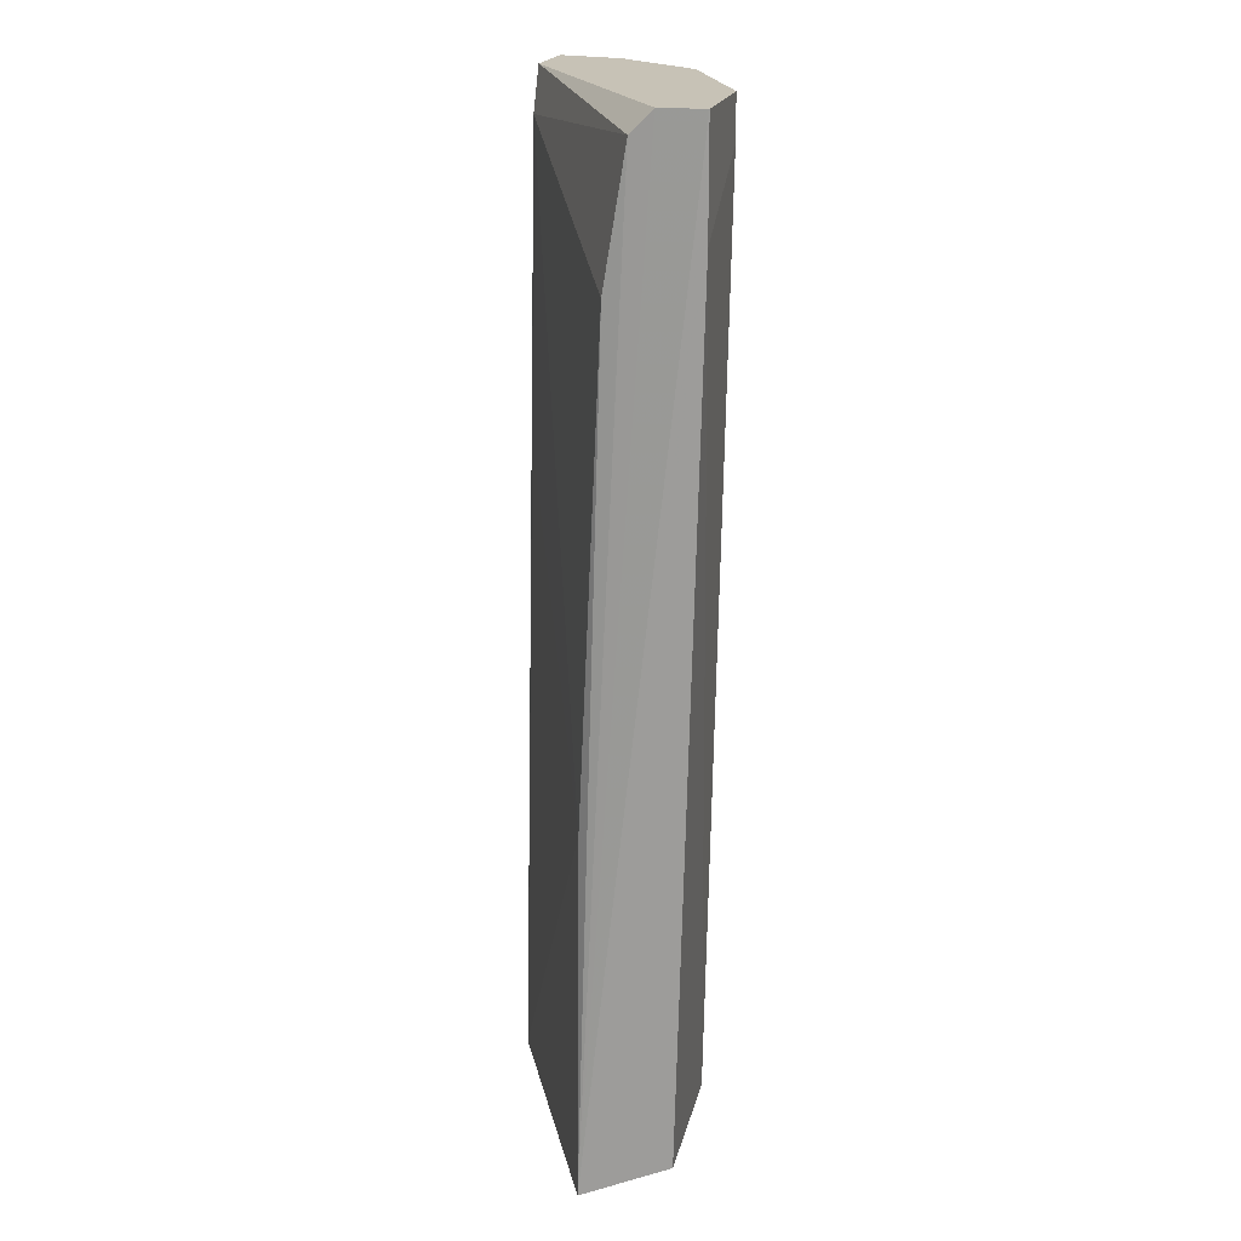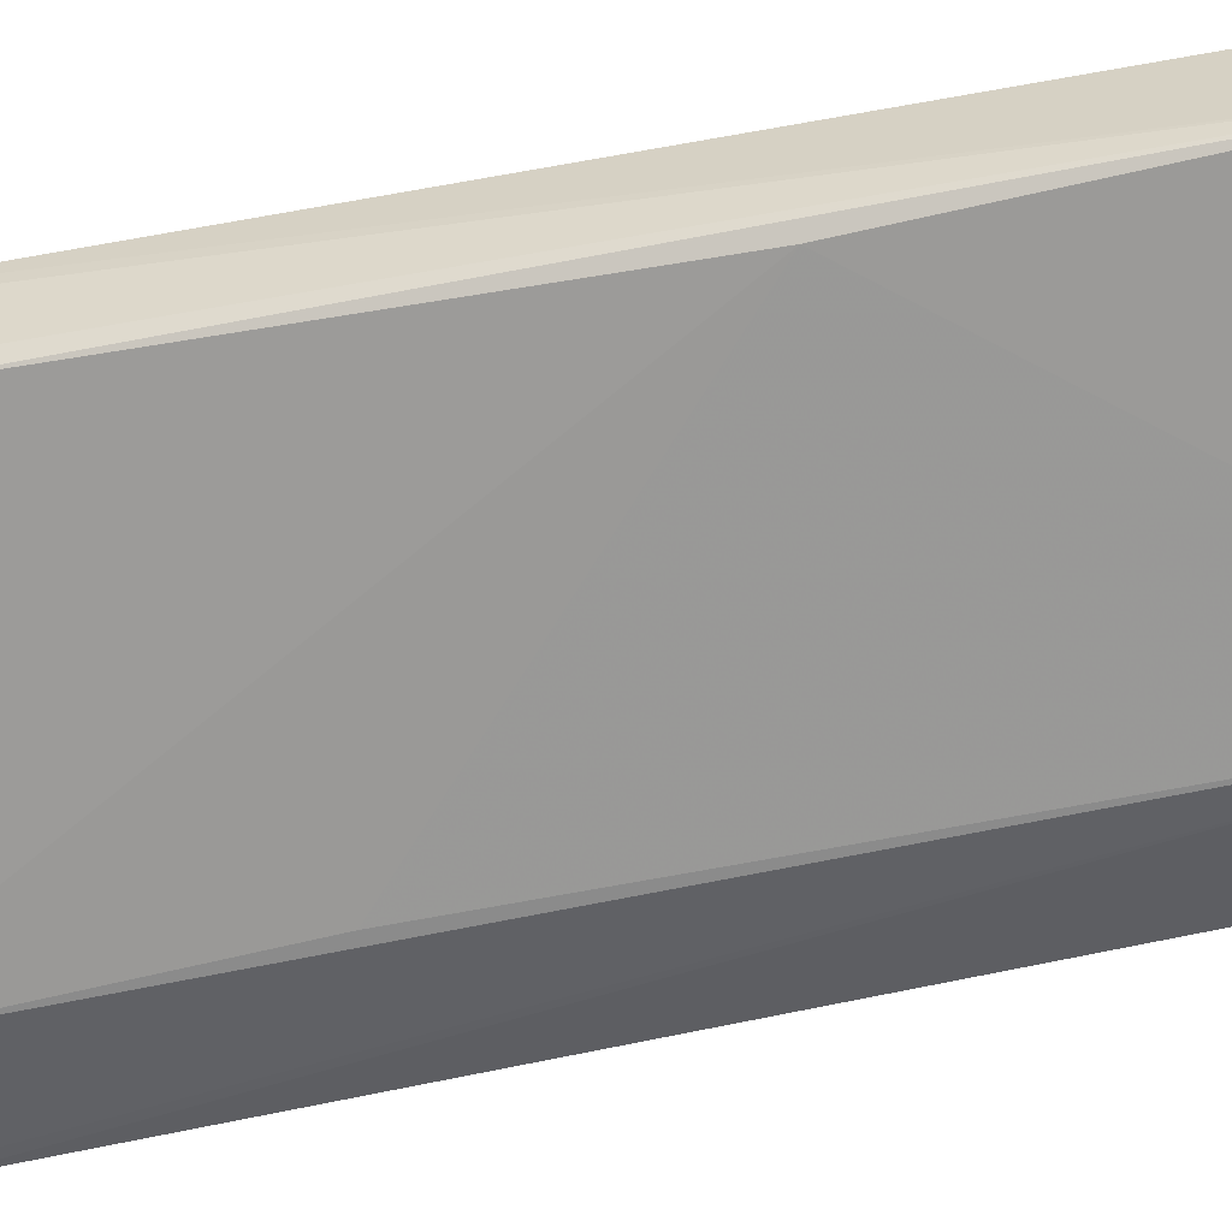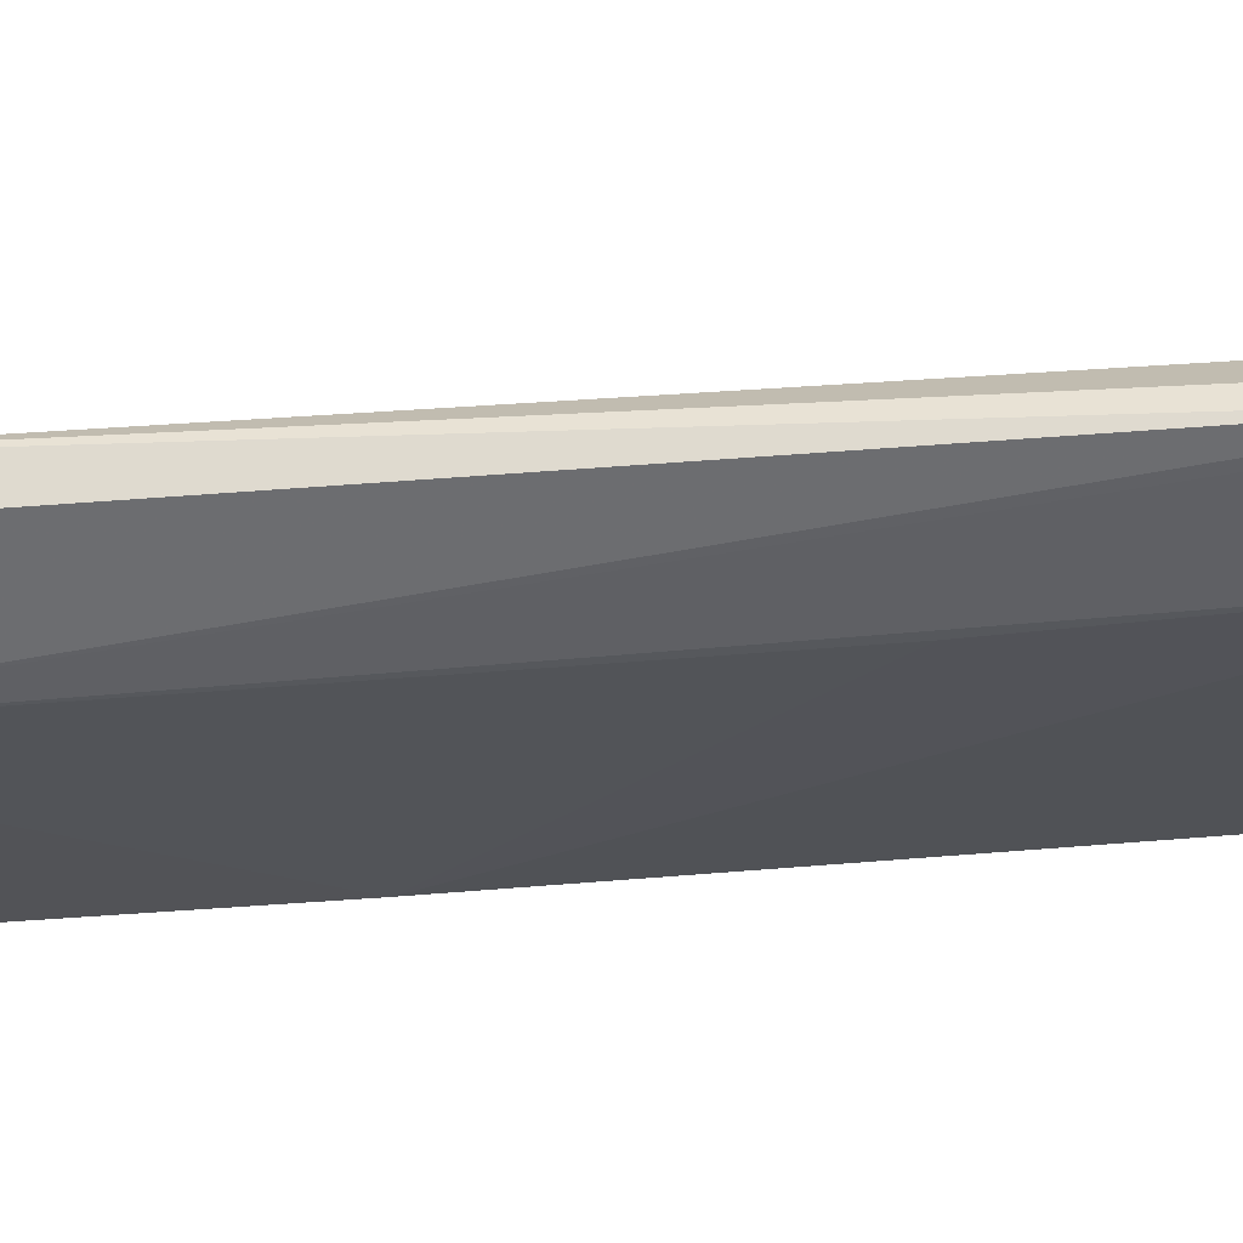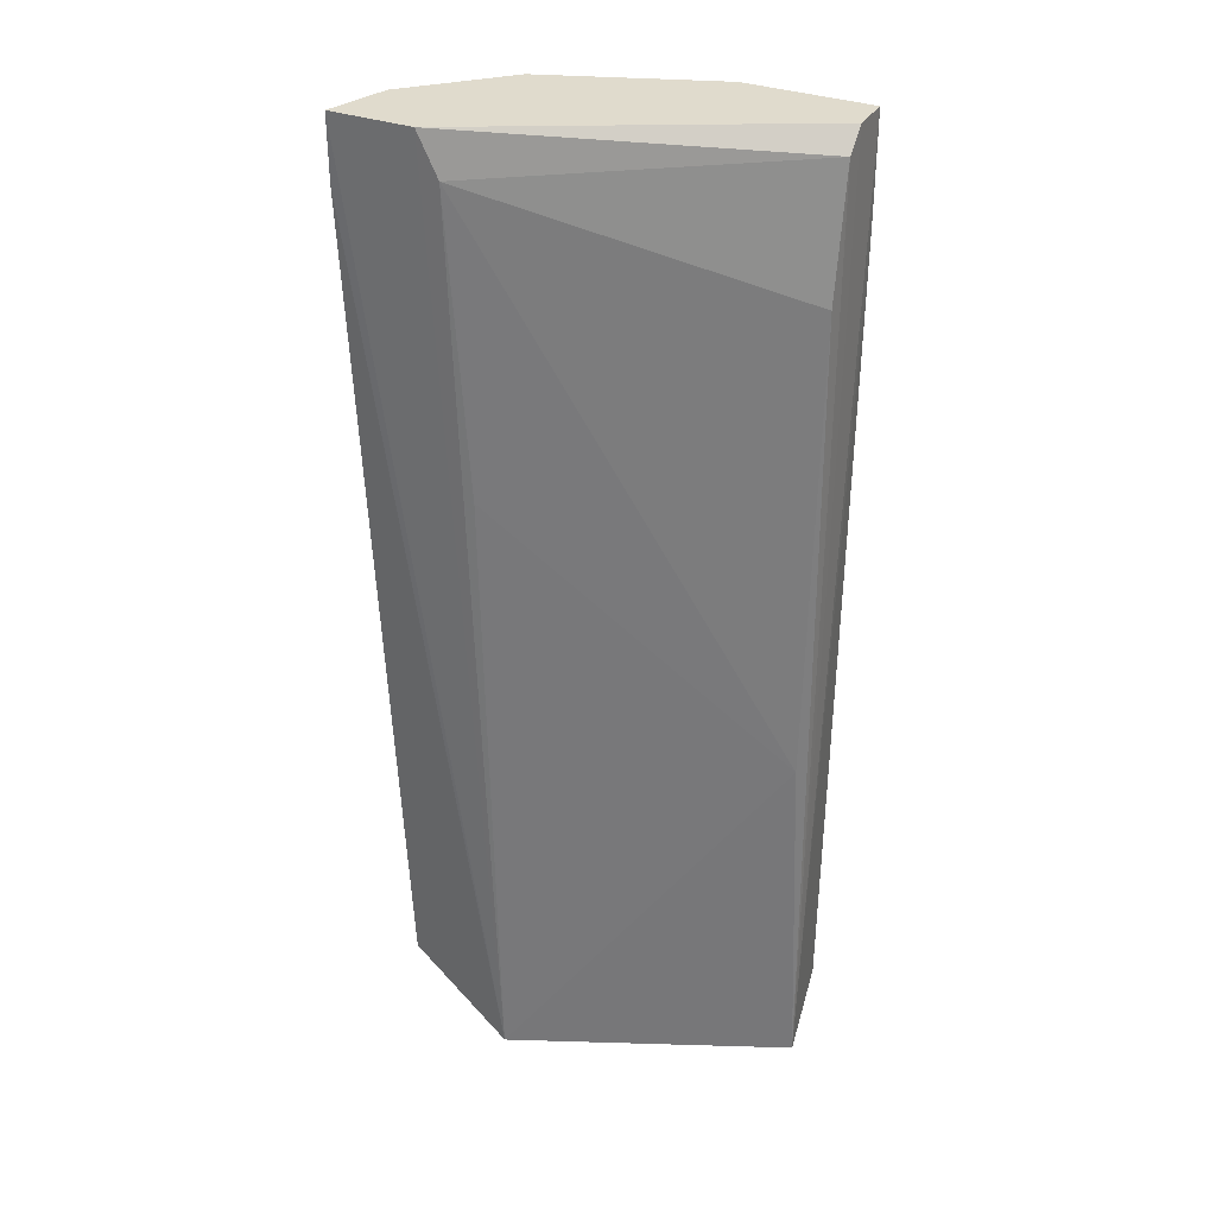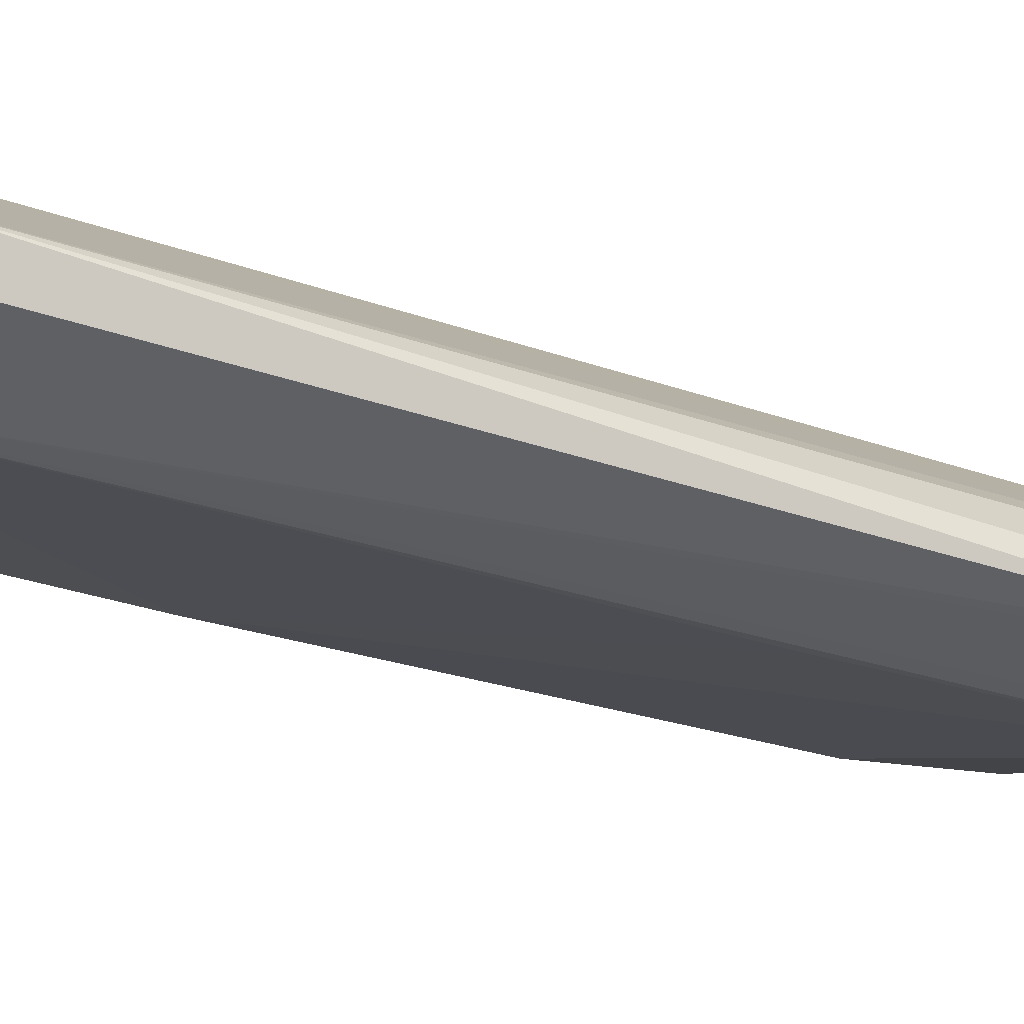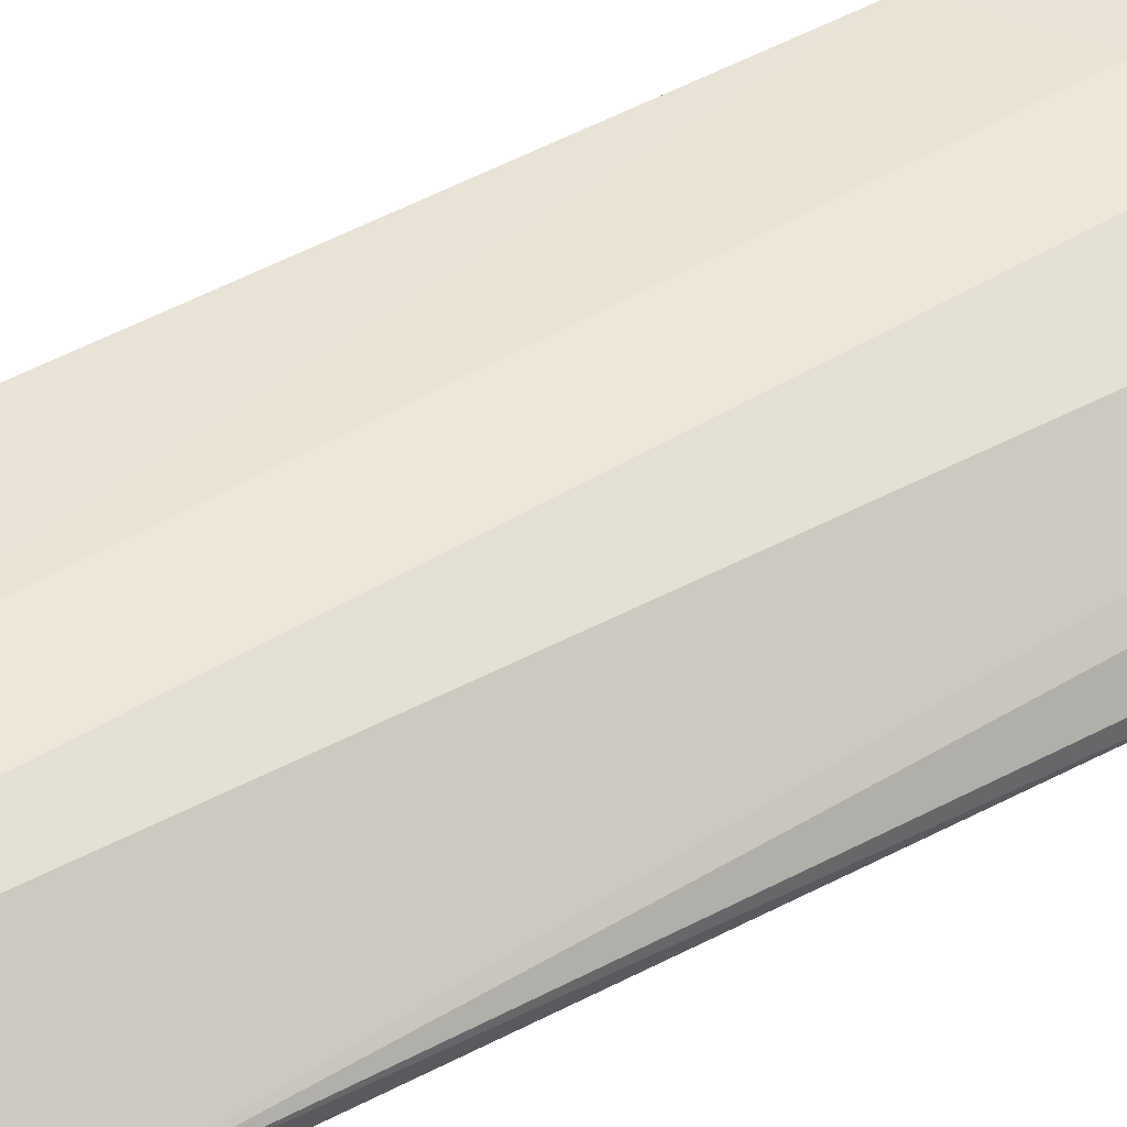
<metadata>
{"format":"obj","ext":"obj","renderer":"f3d","projection":"perspective","resolution":1024,"background":"white","views":[{"elev":19.2,"azim":-78.1,"up":"+Y"},{"elev":-48.4,"azim":-77.0,"up":"+Z"},{"elev":-45.2,"azim":93.4,"up":"+Z"},{"elev":33.2,"azim":-153.4,"up":"+Y"},{"elev":-34.4,"azim":63.7,"up":"+Z"},{"elev":41.4,"azim":54.9,"up":"+Z"}]}
</metadata>
<code>
v 0.07536 0.2797 0.2143
v -0.08206 -0.2096 0.1928
v -0.07518 -0.1937 0.2357
v 0.1185 -0.1942 0.1605
v 0.08616 0.2797 0.1389
v -0.07539 0.2797 0.2251
v 0.05599 -0.2133 0.1346
v 0.04305 -0.1942 0.2251
v -0.01075 0.2797 0.2466
v 0.1292 0.2797 0.1389
v -0.07539 0.2043 0.2035
v -0.07539 0.2797 0.2466
v 0.07536 0.2581 0.1389
v 0.1185 0.2797 0.1712
v 4e-06 -0.1942 0.2358
v 0.1117 -0.1767 0.1429
v -0.07539 -0.03264 0.1928
v 0.06459 -0.1942 0.2143
v 0.03227 0.2581 0.2358
v -0.07539 0.2689 0.2143
v -0.07539 0.2258 0.2466
v 0.1292 0.2474 0.1497
v 0.07536 0.2366 0.2143
v 0.06459 0.1074 0.1389
v 0.1077 0.2258 0.182
v 0.1292 0.2474 0.1389
v -0.01075 0.2581 0.2466
f 21 15 27
f 1 5 6
f 2 7 8
f 1 6 9
f 5 1 10
f 7 5 10
f 6 2 12
f 9 6 12
f 5 7 13
f 10 1 14
f 3 2 15
f 2 8 15
f 4 7 16
f 7 2 17
f 2 11 17
f 11 13 17
f 7 4 18
f 8 7 18
f 1 9 19
f 2 6 20
f 6 5 20
f 11 2 20
f 5 13 20
f 13 11 20
f 2 3 21
f 12 2 21
f 9 12 21
f 3 15 21
f 14 4 22
f 10 14 22
f 8 18 23
f 19 8 23
f 1 19 23
f 13 7 24
f 7 17 24
f 17 13 24
f 14 1 25
f 4 14 25
f 18 4 25
f 1 23 25
f 23 18 25
f 7 10 26
f 4 16 26
f 16 7 26
f 22 4 26
f 10 22 26
f 15 8 27
f 8 19 27
f 19 9 27
f 9 21 27

</code>
